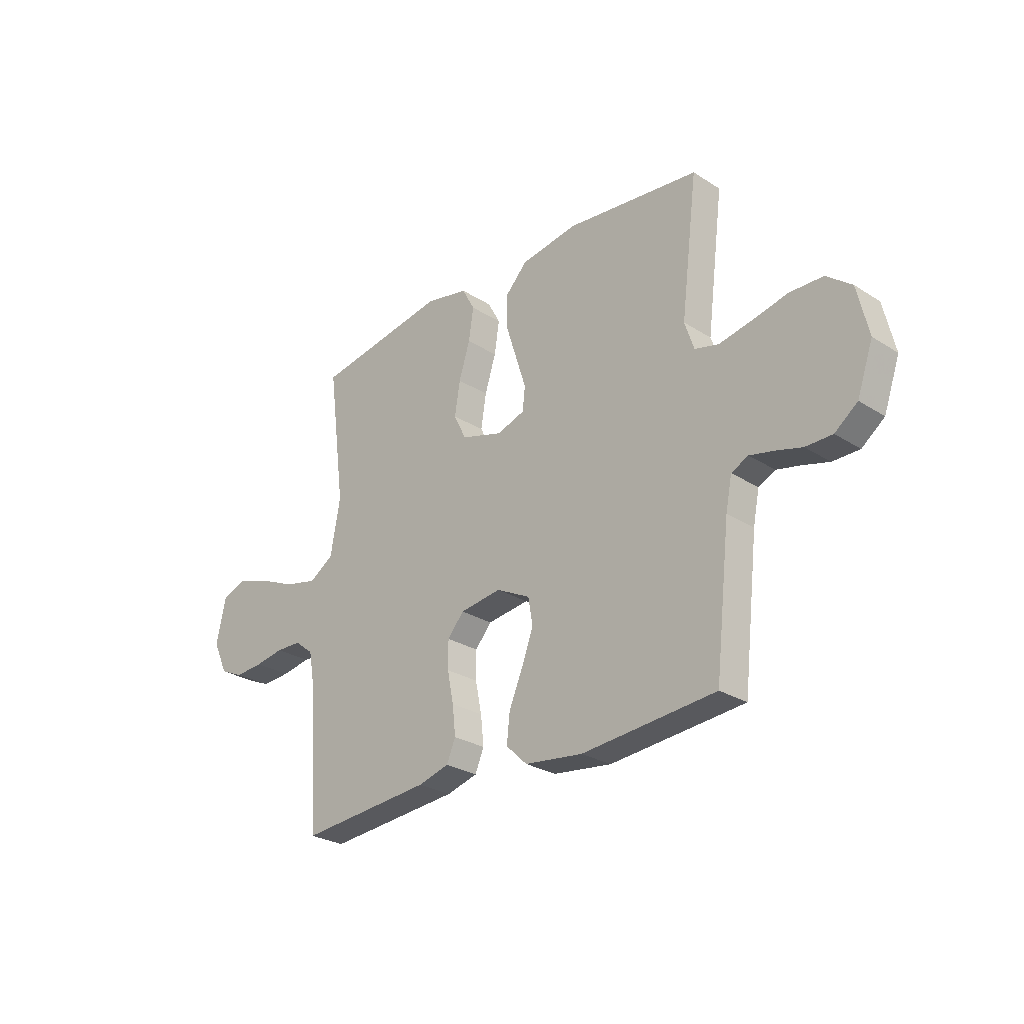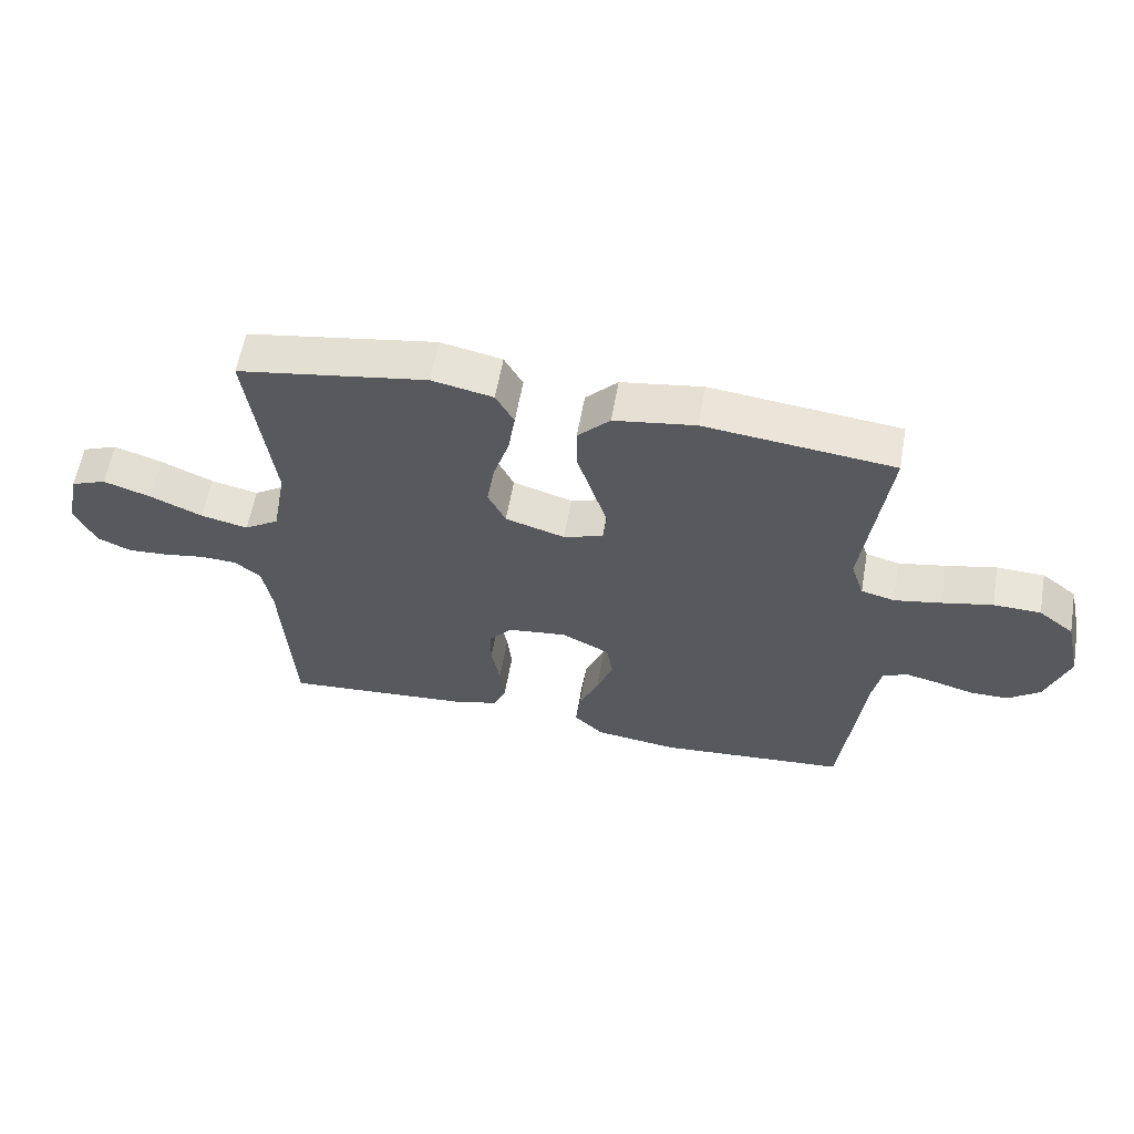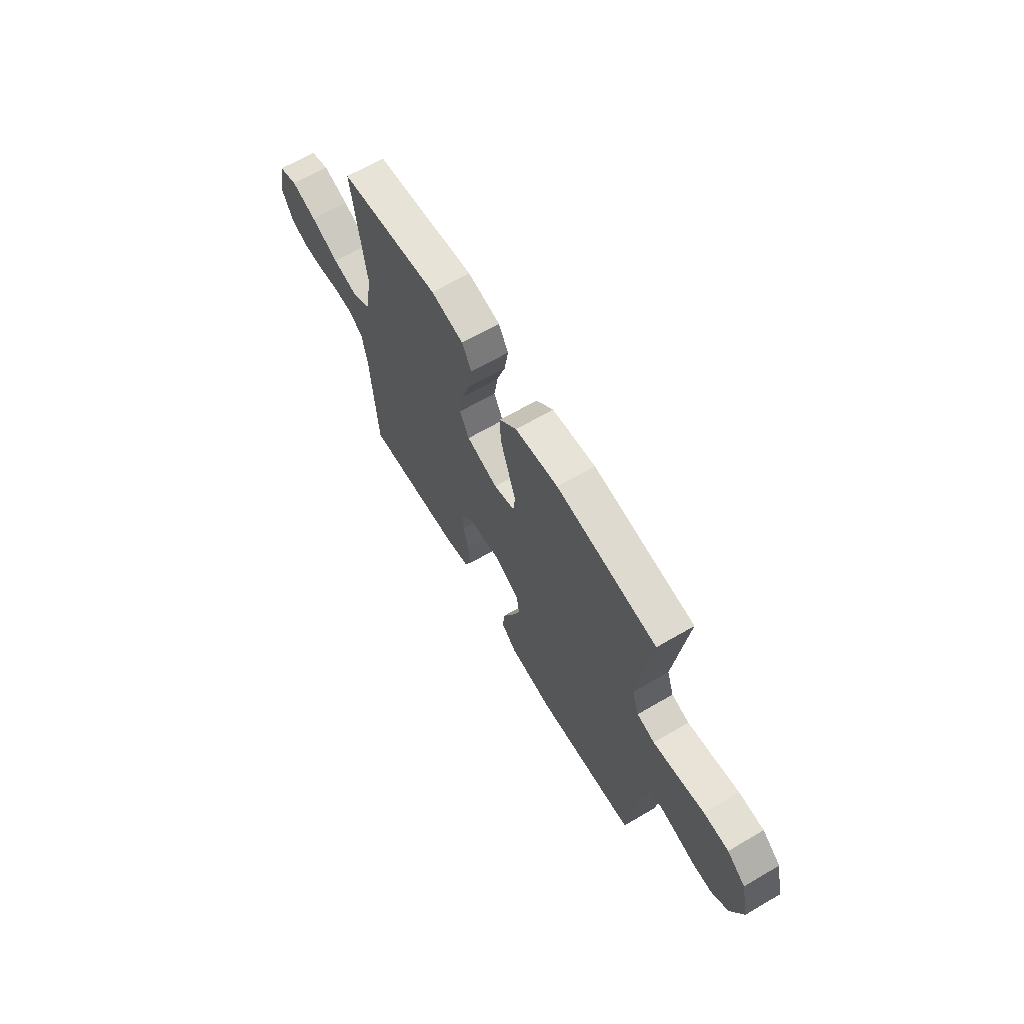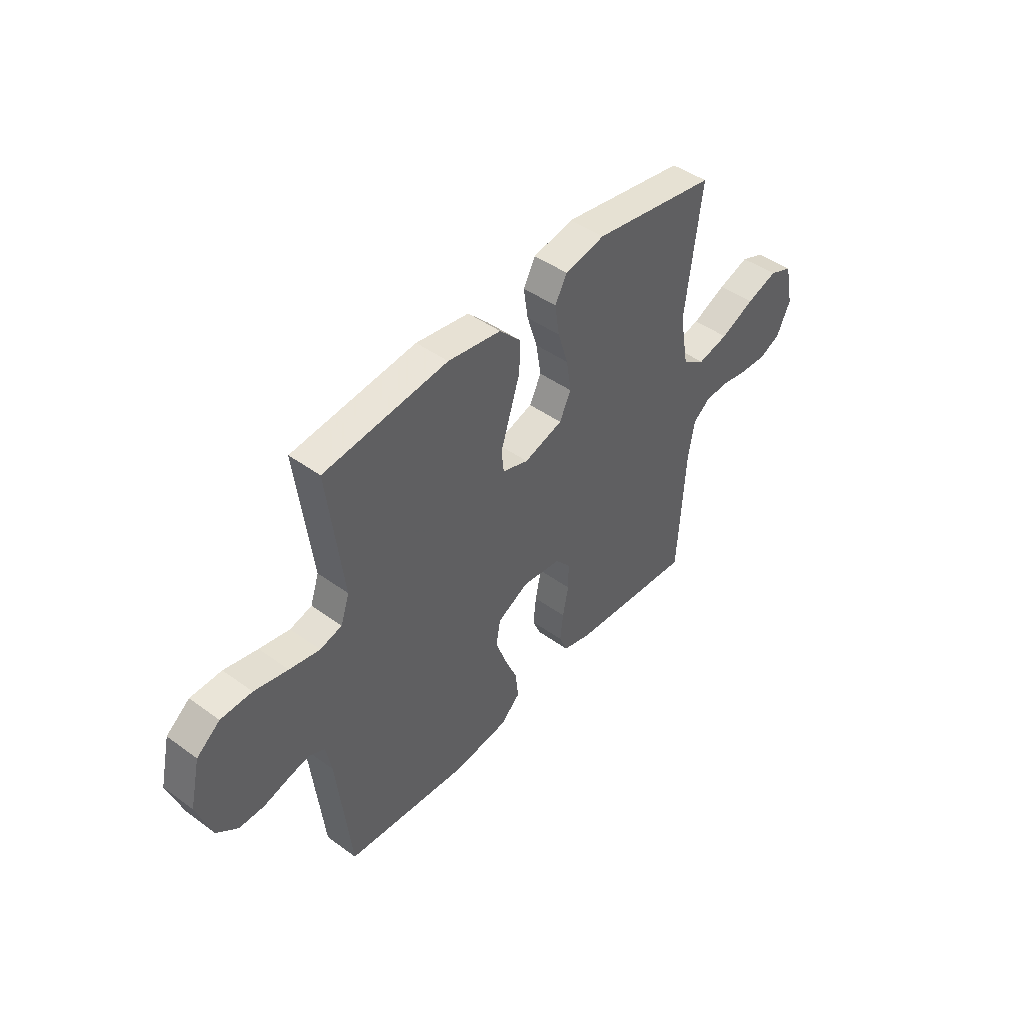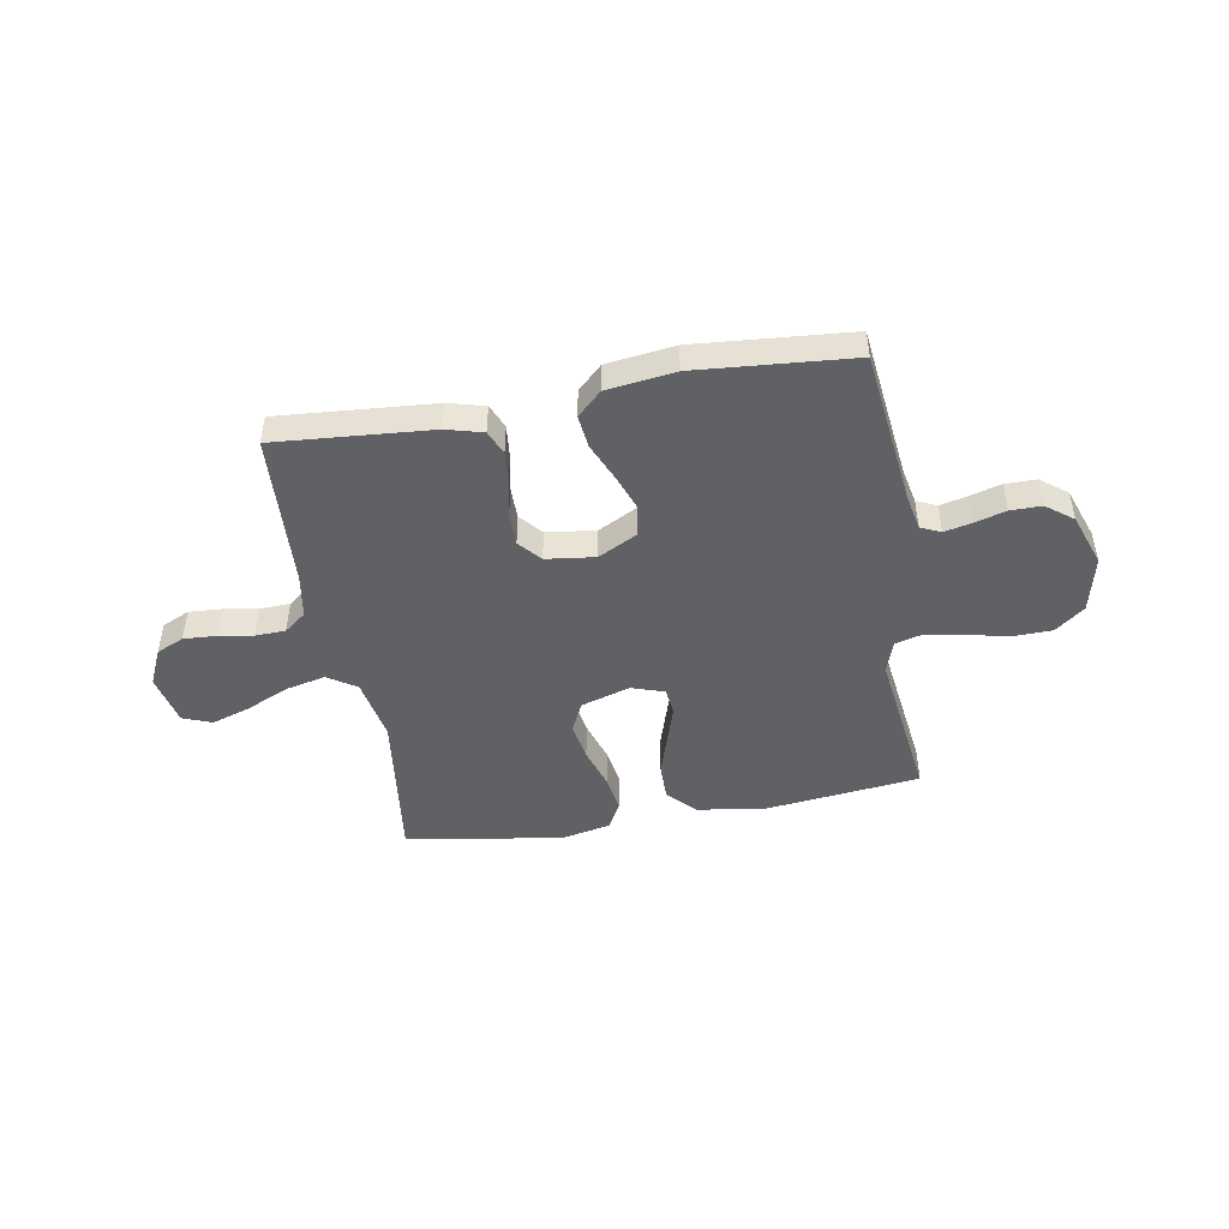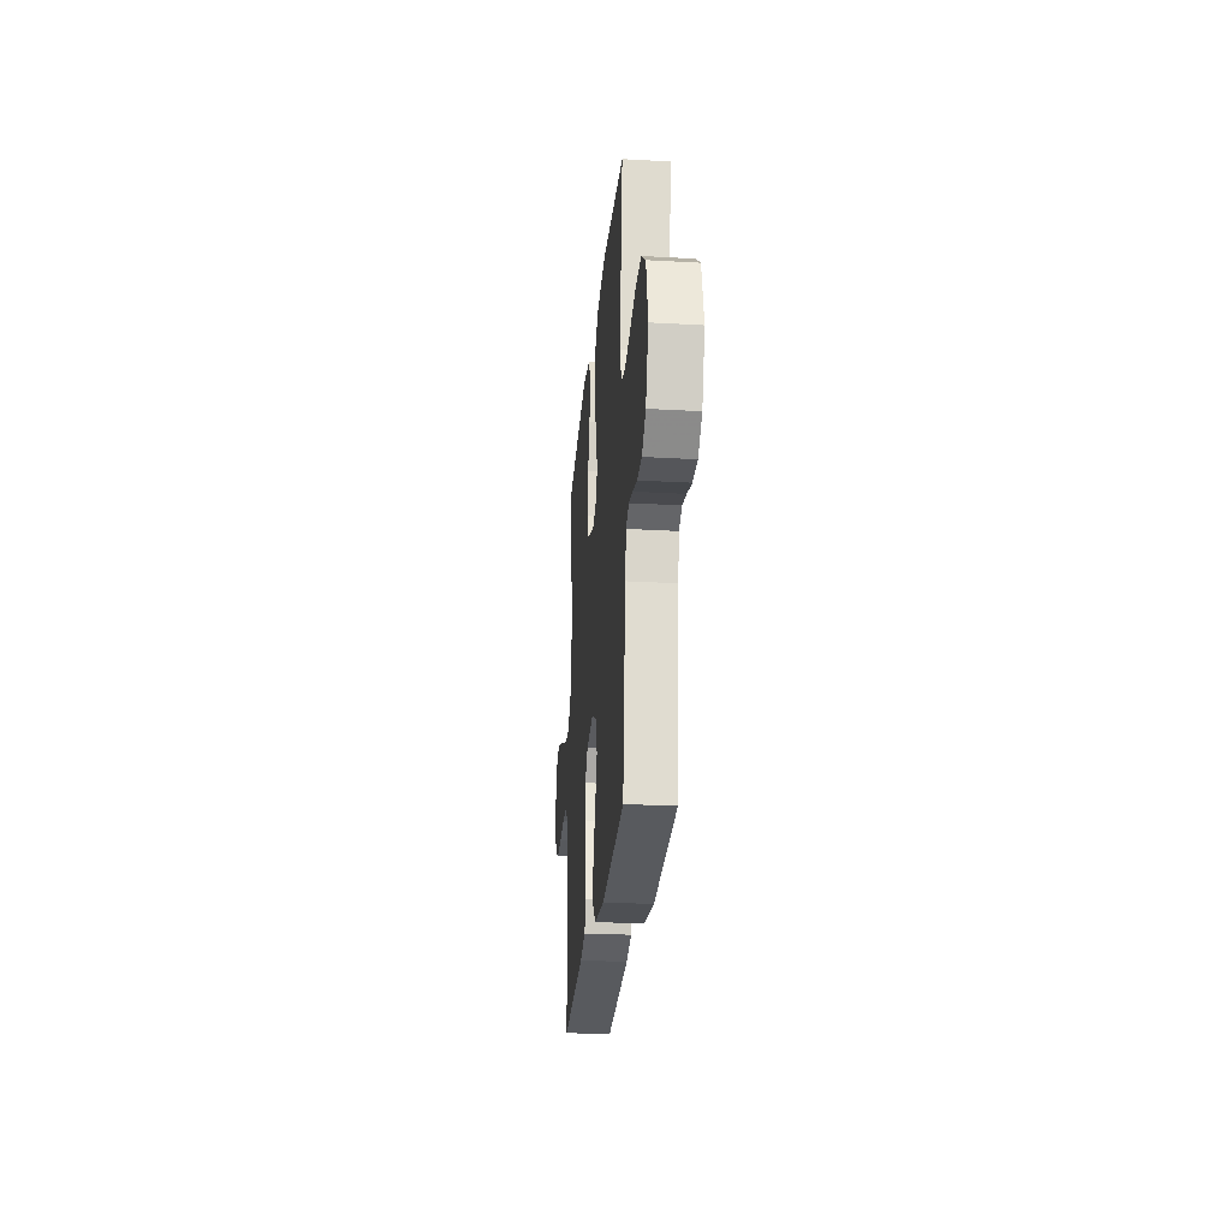
<metadata>
{"format":"obj","ext":"obj","renderer":"f3d","projection":"perspective","resolution":1024,"background":"white","views":[{"elev":-27.2,"azim":-134.4,"up":"+Z"},{"elev":59.3,"azim":-170.0,"up":"+Z"},{"elev":65.7,"azim":-120.4,"up":"+Z"},{"elev":45.1,"azim":-49.9,"up":"+Z"},{"elev":-46.8,"azim":-170.0,"up":"+Y"},{"elev":-26.1,"azim":-95.1,"up":"+Z"}]}
</metadata>
<code>
v 0.5 0.07 -0.5
v 0.2 0.07 -0.476
v 0.13 0.07 -0.457
v 0.11 0.07 -0.41
v 0.117 0.07 -0.345
v 0.131 0.07 -0.275
v 0.131 0.07 -0.213
v 0.094 0.07 -0.17
v 0 0.07 -0.158
v -0.076 0.07 -0.197
v -0.086 0.07 -0.256
v -0.06 0.07 -0.327
v -0.029 0.07 -0.399
v -0.022 0.07 -0.463
v -0.069 0.07 -0.508
v -0.2 0.07 -0.525
v -0.5 0.07 -0.5
v -0.534 0.07 -0.2
v -0.548 0.07 -0.13
v -0.586 0.07 -0.112
v -0.639 0.07 -0.124
v -0.699 0.07 -0.141
v -0.759 0.07 -0.141
v -0.81 0.07 -0.102
v -0.846 0.07 0
v -0.821 0.07 0.109
v -0.765 0.07 0.153
v -0.69 0.07 0.155
v -0.609 0.07 0.137
v -0.536 0.07 0.123
v -0.483 0.07 0.137
v -0.462 0.07 0.2
v -0.5 0.07 0.5
v -0.2 0.07 0.534
v -0.071 0.07 0.514
v -0.02 0.07 0.461
v -0.021 0.07 0.389
v -0.046 0.07 0.31
v -0.069 0.07 0.238
v -0.063 0.07 0.186
v 0 0.07 0.165
v 0.094 0.07 0.194
v 0.122 0.07 0.251
v 0.11 0.07 0.326
v 0.085 0.07 0.405
v 0.074 0.07 0.477
v 0.103 0.07 0.53
v 0.2 0.07 0.55
v 0.5 0.07 0.5
v 0.461 0.07 0.2
v 0.483 0.07 0.078
v 0.538 0.07 0.042
v 0.613 0.07 0.059
v 0.696 0.07 0.096
v 0.771 0.07 0.121
v 0.827 0.07 0.099
v 0.848 0.07 0
v 0.815 0.07 -0.071
v 0.762 0.07 -0.095
v 0.698 0.07 -0.091
v 0.633 0.07 -0.08
v 0.575 0.07 -0.082
v 0.533 0.07 -0.115
v 0.518 0.07 -0.2
v 0.5 0 -0.5
v 0.2 0 -0.476
v 0.13 0 -0.457
v 0.11 0 -0.41
v 0.117 0 -0.345
v 0.131 0 -0.275
v 0.131 0 -0.213
v 0.094 0 -0.17
v 0 0 -0.158
v -0.076 0 -0.197
v -0.086 0 -0.256
v -0.06 0 -0.327
v -0.029 0 -0.399
v -0.022 0 -0.463
v -0.069 0 -0.508
v -0.2 0 -0.525
v -0.5 0 -0.5
v -0.534 0 -0.2
v -0.548 0 -0.13
v -0.586 0 -0.112
v -0.639 0 -0.124
v -0.699 0 -0.141
v -0.759 0 -0.141
v -0.81 0 -0.102
v -0.846 0 0
v -0.821 0 0.109
v -0.765 0 0.153
v -0.69 0 0.155
v -0.609 0 0.137
v -0.536 0 0.123
v -0.483 0 0.137
v -0.462 0 0.2
v -0.5 0 0.5
v -0.2 0 0.534
v -0.071 0 0.514
v -0.02 0 0.461
v -0.021 0 0.389
v -0.046 0 0.31
v -0.069 0 0.238
v -0.063 0 0.186
v 0 0 0.165
v 0.094 0 0.194
v 0.122 0 0.251
v 0.11 0 0.326
v 0.085 0 0.405
v 0.074 0 0.477
v 0.103 0 0.53
v 0.2 0 0.55
v 0.5 0 0.5
v 0.461 0 0.2
v 0.483 0 0.078
v 0.538 0 0.042
v 0.613 0 0.059
v 0.696 0 0.096
v 0.771 0 0.121
v 0.827 0 0.099
v 0.848 0 0
v 0.815 0 -0.071
v 0.762 0 -0.095
v 0.698 0 -0.091
v 0.633 0 -0.08
v 0.575 0 -0.082
v 0.533 0 -0.115
v 0.518 0 -0.2
f 59 60 61
f 58 59 61
f 57 58 61
f 56 57 61
f 55 56 61
f 54 55 61
f 53 54 61
f 52 53 61 62
f 51 52 62 63
f 48 49 50
f 47 48 50
f 46 47 50
f 45 46 50
f 44 45 50
f 43 44 50 51
f 51 63 64
f 43 51 64
f 42 43 64
f 37 38 39
f 36 37 39
f 35 36 39
f 34 35 39
f 33 34 39
f 32 33 39
f 31 32 39 40
f 30 31 40 41
f 27 28 29
f 26 27 29
f 25 26 29
f 24 25 29
f 23 24 29
f 22 23 29
f 21 22 29
f 20 21 29 30
f 19 20 30 41
f 16 17 18
f 15 16 18
f 14 15 18
f 13 14 18
f 12 13 18
f 11 12 18 19
f 10 11 19
f 19 41 42
f 10 19 42
f 9 10 42
f 4 5 6
f 3 4 6
f 2 3 6
f 1 2 6
f 64 1 6
f 64 6 7
f 8 9 42 64
f 7 8 64
f 125 124 123
f 125 123 122
f 125 122 121
f 125 121 120
f 125 120 119
f 125 119 118
f 125 118 117
f 126 125 117 116
f 127 126 116 115
f 114 113 112
f 114 112 111
f 114 111 110
f 114 110 109
f 114 109 108
f 115 114 108 107
f 128 127 115
f 128 115 107
f 128 107 106
f 103 102 101
f 103 101 100
f 103 100 99
f 103 99 98
f 103 98 97
f 103 97 96
f 104 103 96 95
f 105 104 95 94
f 93 92 91
f 93 91 90
f 93 90 89
f 93 89 88
f 93 88 87
f 93 87 86
f 93 86 85
f 94 93 85 84
f 105 94 84 83
f 82 81 80
f 82 80 79
f 82 79 78
f 82 78 77
f 82 77 76
f 83 82 76 75
f 83 75 74
f 106 105 83
f 106 83 74
f 106 74 73
f 70 69 68
f 70 68 67
f 70 67 66
f 70 66 65
f 70 65 128
f 71 70 128
f 128 106 73 72
f 128 72 71
f 1 65 66 2
f 2 66 67 3
f 3 67 68 4
f 4 68 69 5
f 5 69 70 6
f 6 70 71 7
f 7 71 72 8
f 8 72 73 9
f 9 73 74 10
f 10 74 75 11
f 11 75 76 12
f 12 76 77 13
f 13 77 78 14
f 14 78 79 15
f 15 79 80 16
f 16 80 81 17
f 17 81 82 18
f 18 82 83 19
f 19 83 84 20
f 20 84 85 21
f 21 85 86 22
f 22 86 87 23
f 23 87 88 24
f 24 88 89 25
f 25 89 90 26
f 26 90 91 27
f 27 91 92 28
f 28 92 93 29
f 29 93 94 30
f 30 94 95 31
f 31 95 96 32
f 32 96 97 33
f 33 97 98 34
f 34 98 99 35
f 35 99 100 36
f 36 100 101 37
f 37 101 102 38
f 38 102 103 39
f 39 103 104 40
f 40 104 105 41
f 41 105 106 42
f 42 106 107 43
f 43 107 108 44
f 44 108 109 45
f 45 109 110 46
f 46 110 111 47
f 47 111 112 48
f 48 112 113 49
f 49 113 114 50
f 50 114 115 51
f 51 115 116 52
f 52 116 117 53
f 53 117 118 54
f 54 118 119 55
f 55 119 120 56
f 56 120 121 57
f 57 121 122 58
f 58 122 123 59
f 59 123 124 60
f 60 124 125 61
f 61 125 126 62
f 62 126 127 63
f 63 127 128 64
f 64 128 65 1

</code>
